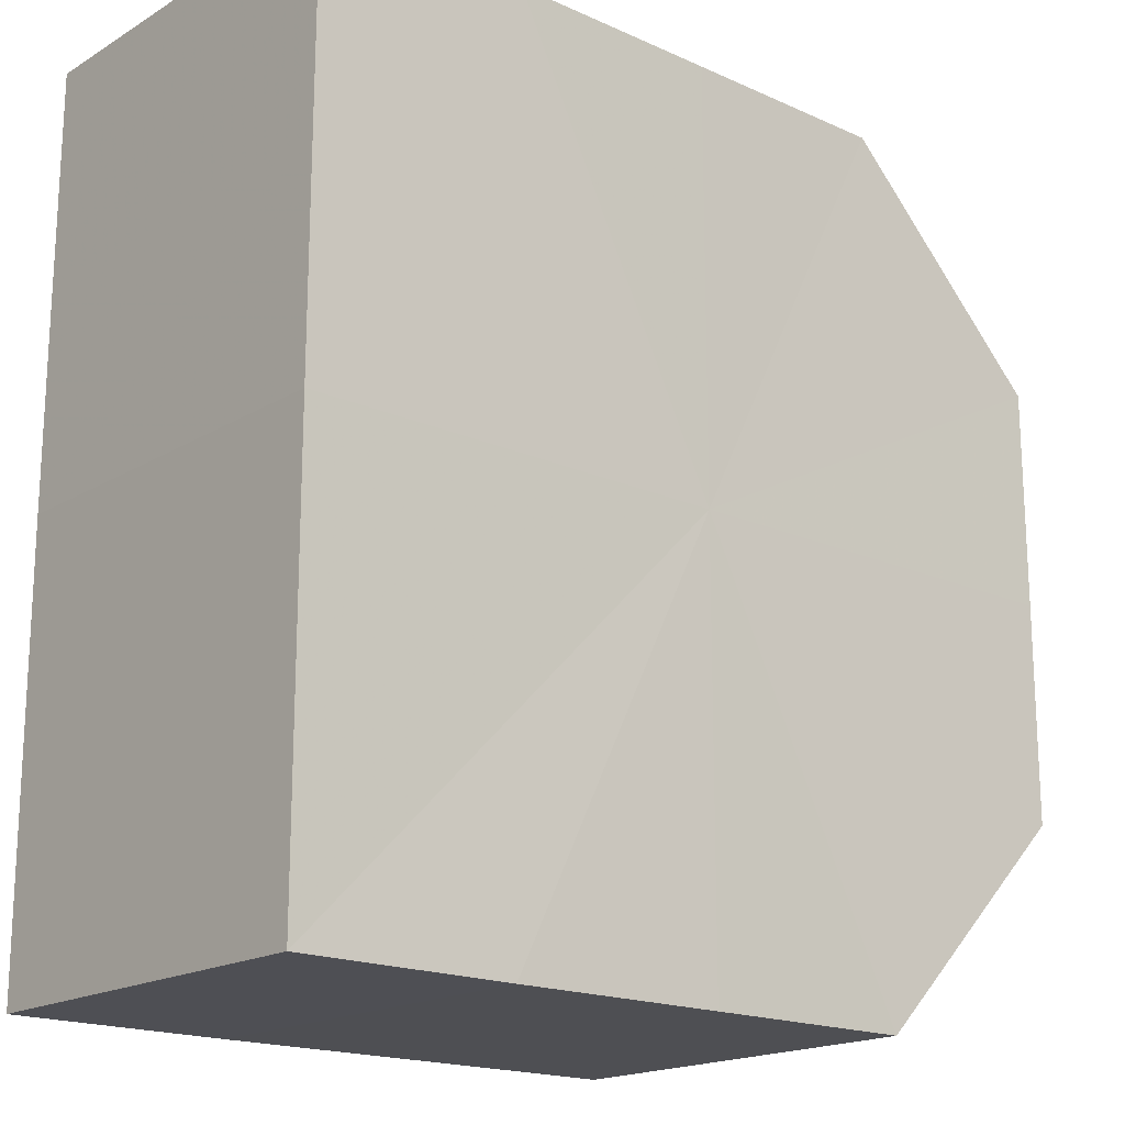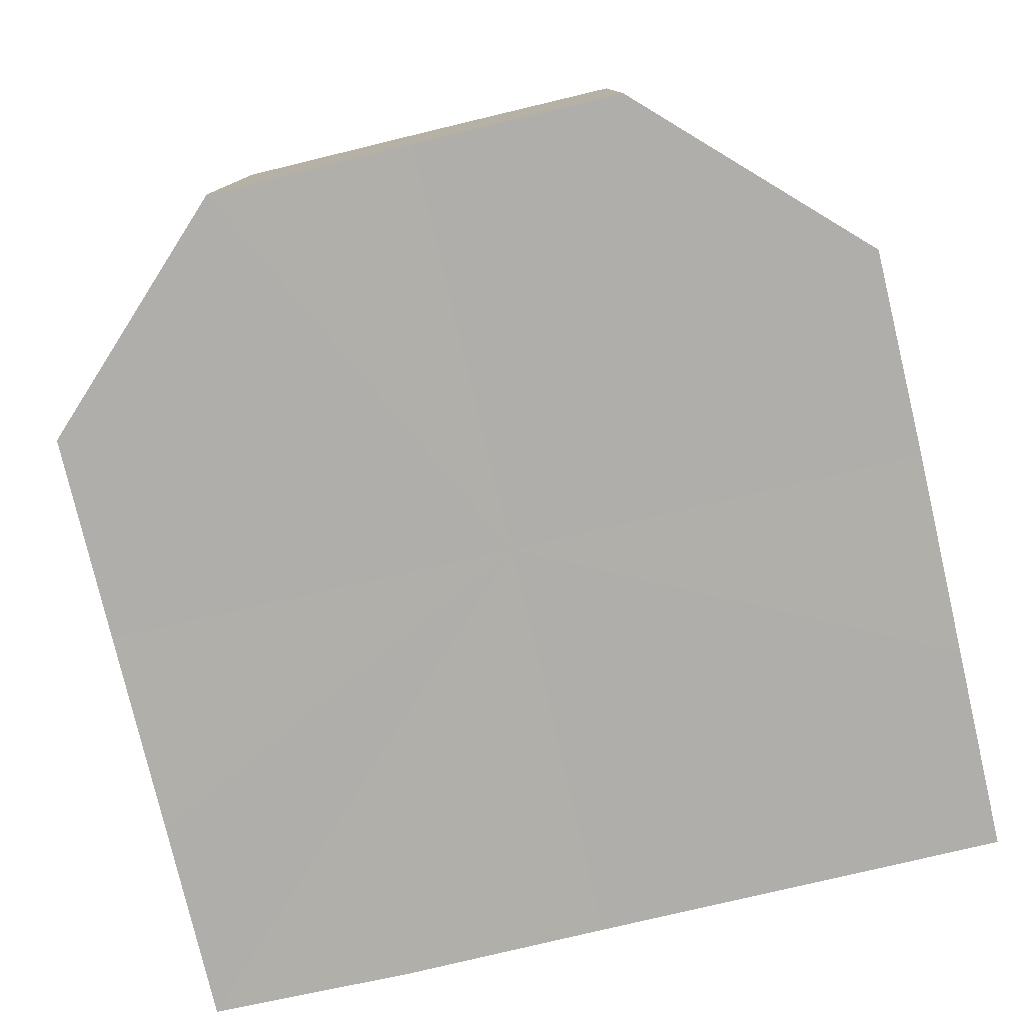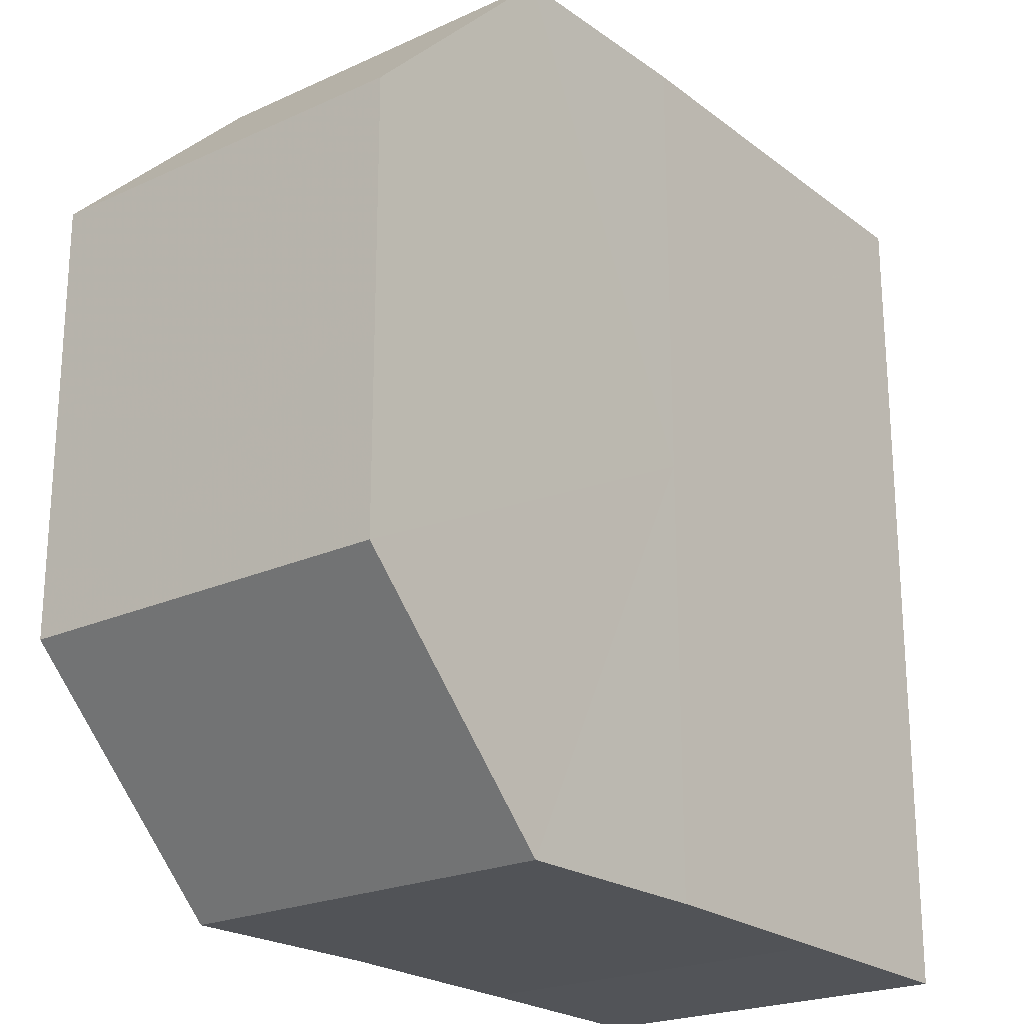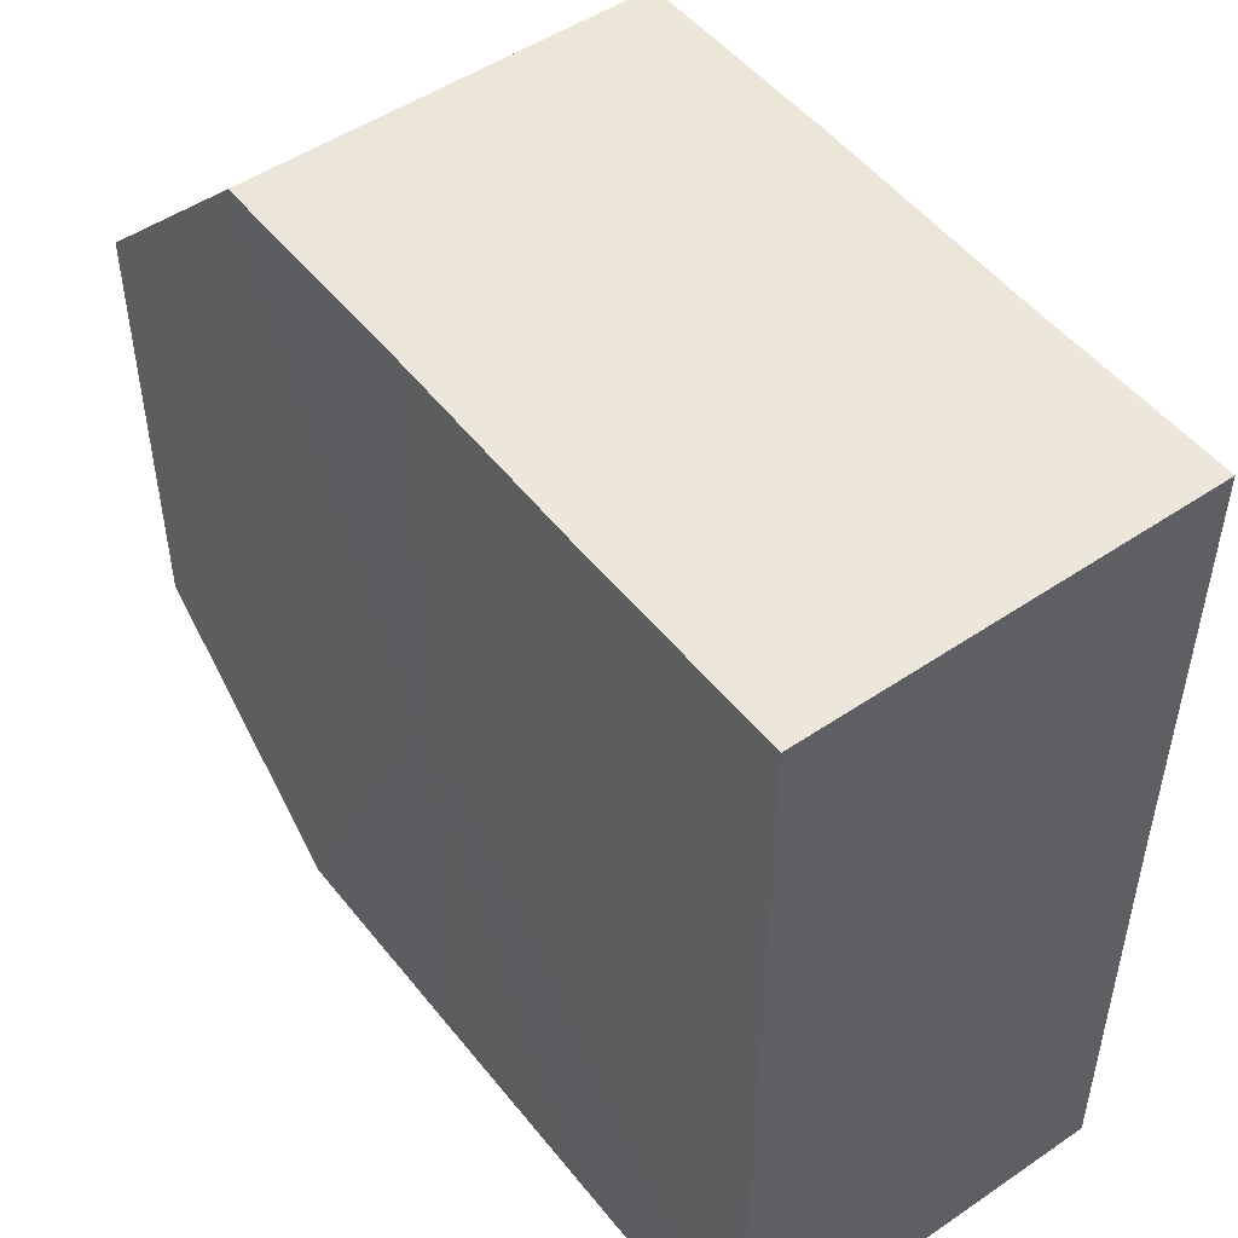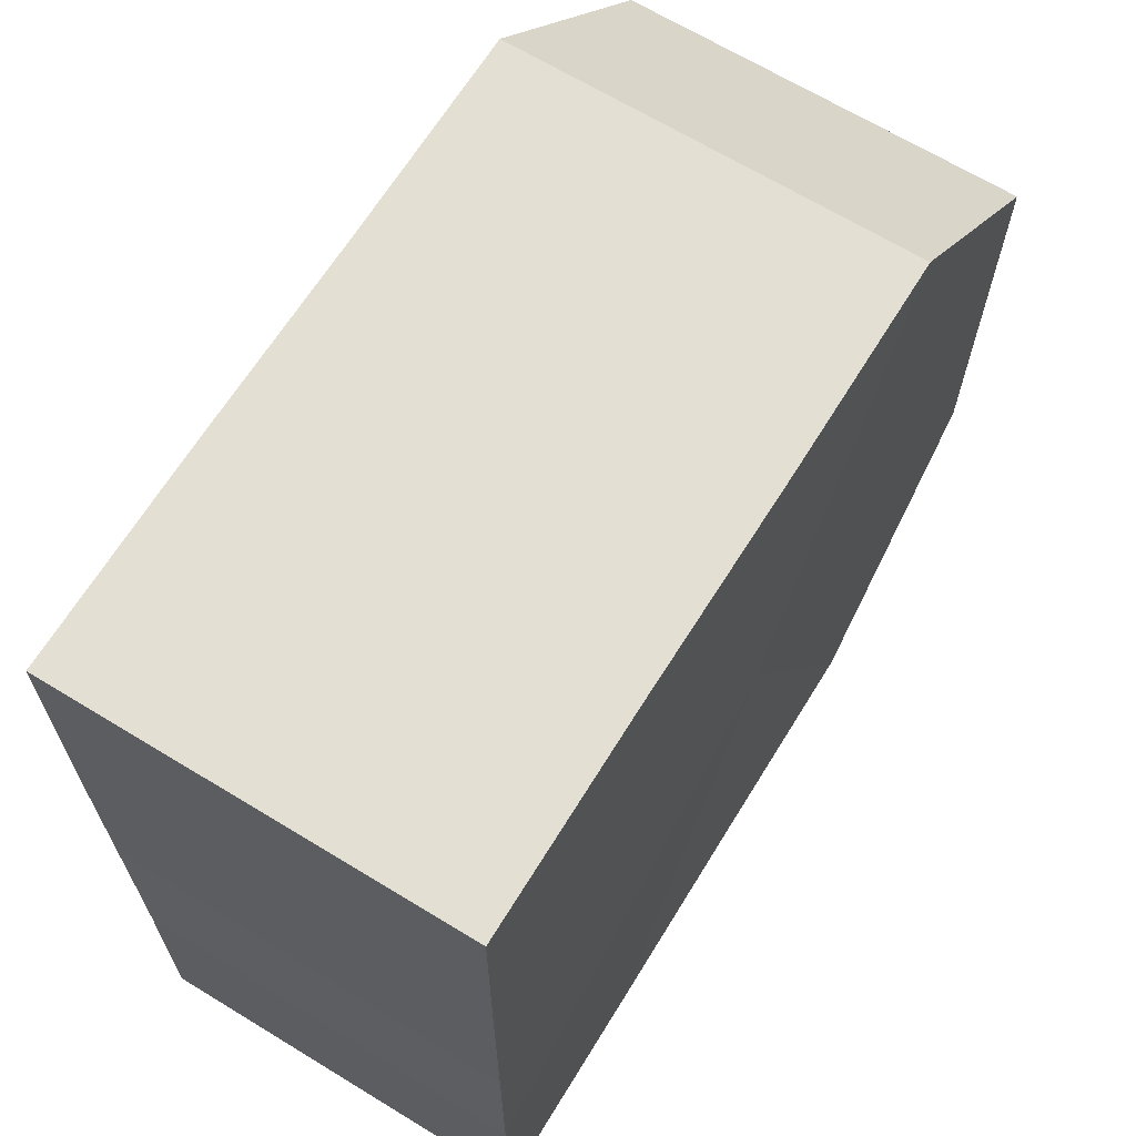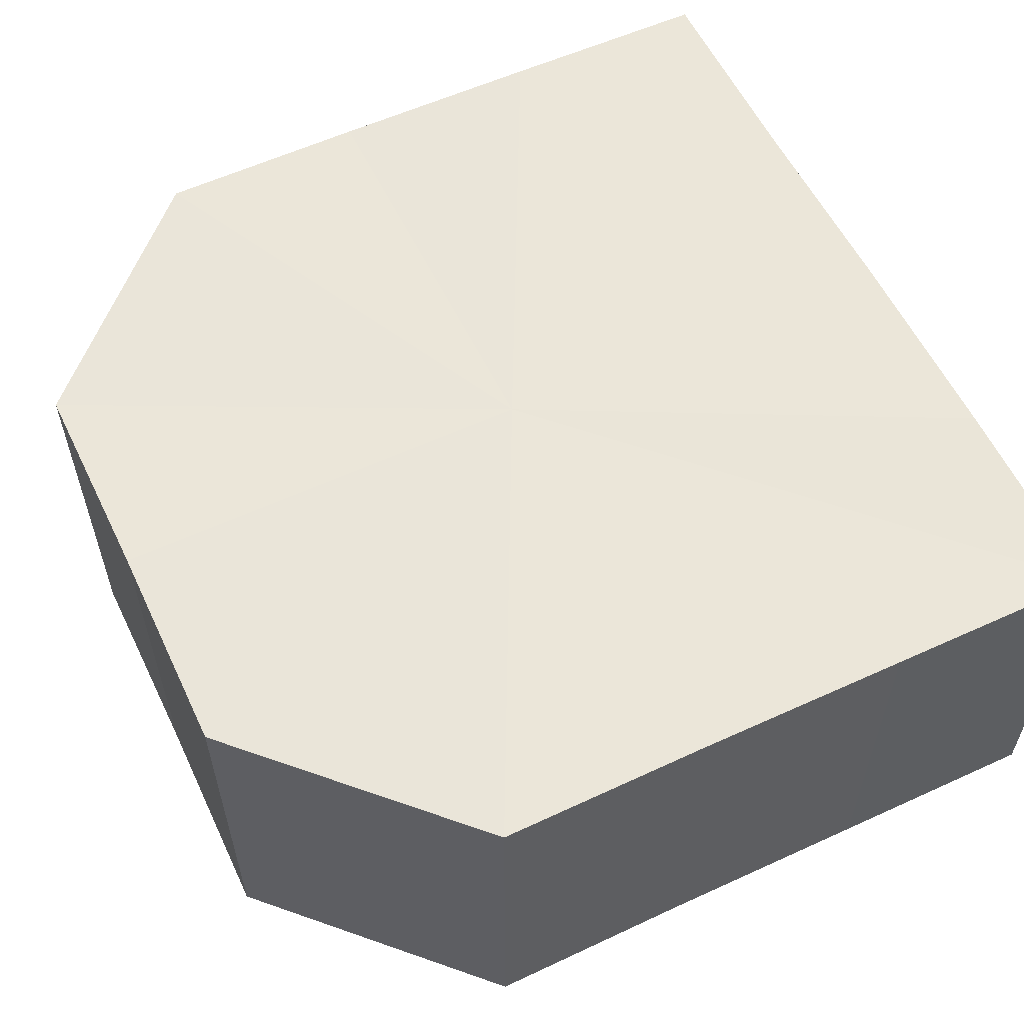
<metadata>
{"format":"obj","ext":"obj","renderer":"f3d","projection":"perspective","resolution":1024,"background":"white","views":[{"elev":-18.1,"azim":-41.3,"up":"+Y"},{"elev":-77.9,"azim":103.2,"up":"+Z"},{"elev":-22.2,"azim":128.5,"up":"+Y"},{"elev":50.0,"azim":-126.7,"up":"+Y"},{"elev":66.9,"azim":-58.5,"up":"+Y"},{"elev":57.6,"azim":154.5,"up":"+Z"}]}
</metadata>
<code>
o 835
v 2212 1885 18.5
v 2212 1885 18.5
v 2212 1885 18.48
v 2212 1885 18.5
v 2212 1885 18.48
v 2212 1885 18.5
v 2212 1885 18.48
v 2212 1885 18.5
v 2212 1885 18.48
v 2212 1885 18.5
v 2212 1885 18.48
v 2212 1885 18.5
v 2212 1885 18.48
v 2212 1885 18.5
v 2212 1885 18.48
v 2212 1885 18.5
v 2212 1885 18.48
v 2212 1885 18.5
v 2212 1885 18.48
v 2212 1885 18.5
v 2212 1885 18.48
v 2212 1885 18.5
v 2212 1885 18.48
v 2212 1885 18.5
v 2212 1885 18.48
v 2212 1885 18.5
v 2212 1885 18.48
v 2212 1885 18.5
v 2212 1885 18.48
v 2212 1885 18.5
v 2212 1885 18.48
v 2212 1885 18.5
v 2212 1885 18.48
v 2212 1885 18.5
v 2212 1885 18.48
v 2212 1885 18.5
v 2212 1885 18.48
v 2212 1885 18.5
v 2212 1885 18.48
v 2212 1885 18.5
v 2212 1885 18.48
v 2212 1885 18.5
v 2212 1885 18.5
v 2212 1885 18.5
v 2212 1885 18.5
v 2212 1885 18.5
v 2212 1885 18.5
v 2212 1885 18.5
v 2212 1885 18.5
v 2212 1885 18.5
v 2212 1885 18.5
v 2212 1885 18.5
v 2212 1885 18.5
v 2212 1885 18.5
v 2212 1885 18.5
v 2212 1885 18.48
v 2212 1885 18.48
v 2212 1885 18.48
v 2212 1885 18.5
v 2212 1885 18.48
v 2212 1885 18.5
v 2212 1885 18.48
v 2212 1885 18.5
v 2212 1885 18.5
v 2212 1885 18.5
v 2212 1885 18.5
v 2212 1885 18.48
v 2212 1885 18.5
v 2212 1885 18.48
v 2212 1885 18.5
v 2212 1885 18.48
v 2212 1885 18.48
v 2212 1885 18.48
v 2212 1885 18.48
v 2212 1885 18.48
v 2212 1885 18.48
v 2212 1885 18.48
v 2212 1885 18.48
v 2212 1885 18.48
v 2212 1885 18.48
v 2212 1885 18.48
v 2212 1885 18.48
v 2212 1885 18.48
v 2212 1885 18.48
v 2212 1885 18.48
v 2212 1885 18.48
f 1 2 3
f 2 4 5
f 6 1 7
f 4 8 9
f 10 6 11
f 8 12 13
f 12 14 15
f 11 16 17
f 14 18 19
f 18 20 21
f 20 22 23
f 17 24 25
f 25 26 27
f 27 28 29
f 29 30 31
f 31 32 33
f 33 34 35
f 35 36 37
f 37 38 39
f 39 40 41
f 42 40 43
f 42 44 40
f 42 43 45
f 42 46 44
f 42 45 47
f 42 48 46
f 42 47 49
f 42 49 50
f 42 50 51
f 42 51 52
f 42 52 53
f 42 53 54
f 42 55 48
f 42 54 55
f 56 55 57
f 58 59 56
f 60 61 58
f 62 63 60
f 64 65 62
f 65 66 67
f 66 68 69
f 68 70 71
f 72 73 74
f 72 75 73
f 72 74 76
f 72 77 75
f 72 76 78
f 72 79 77
f 72 78 80
f 72 81 79
f 72 80 82
f 72 83 81
f 72 82 84
f 72 85 83
f 72 84 86
f 72 86 85

</code>
